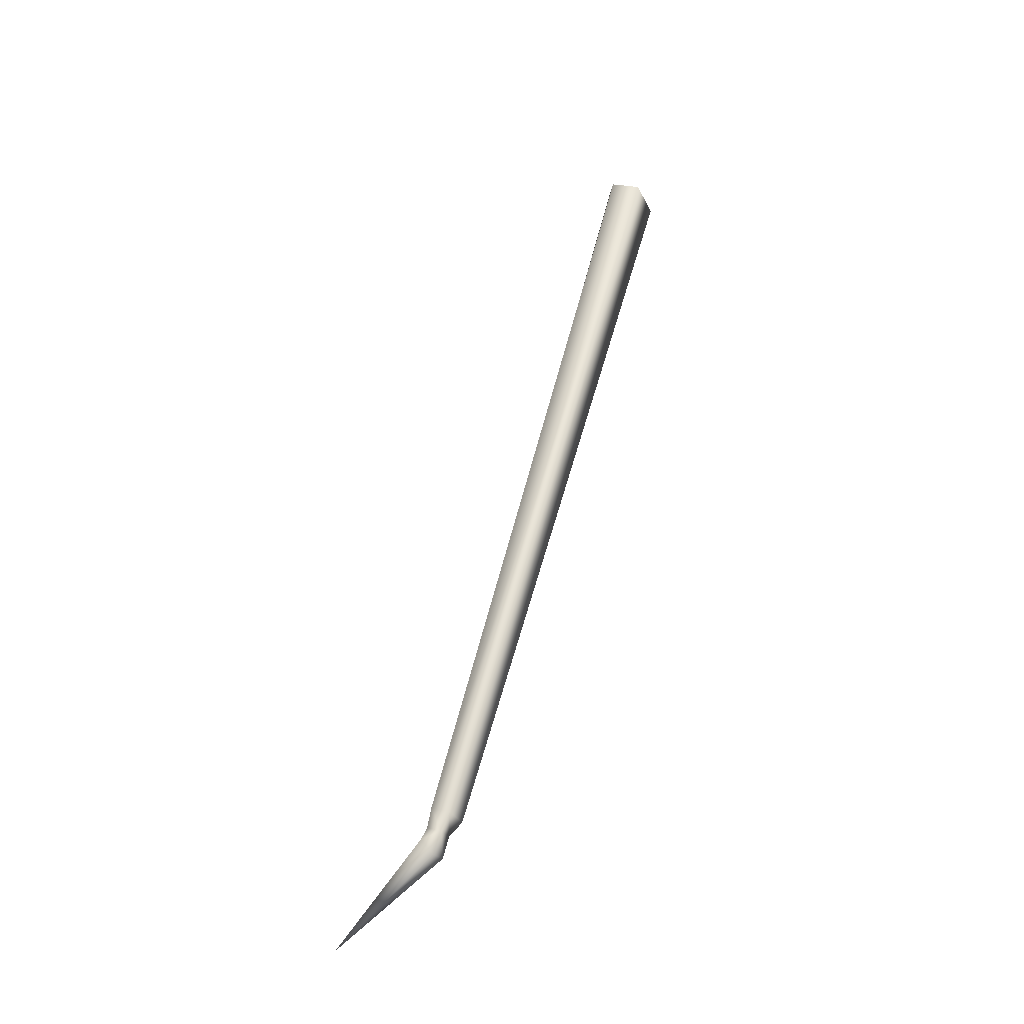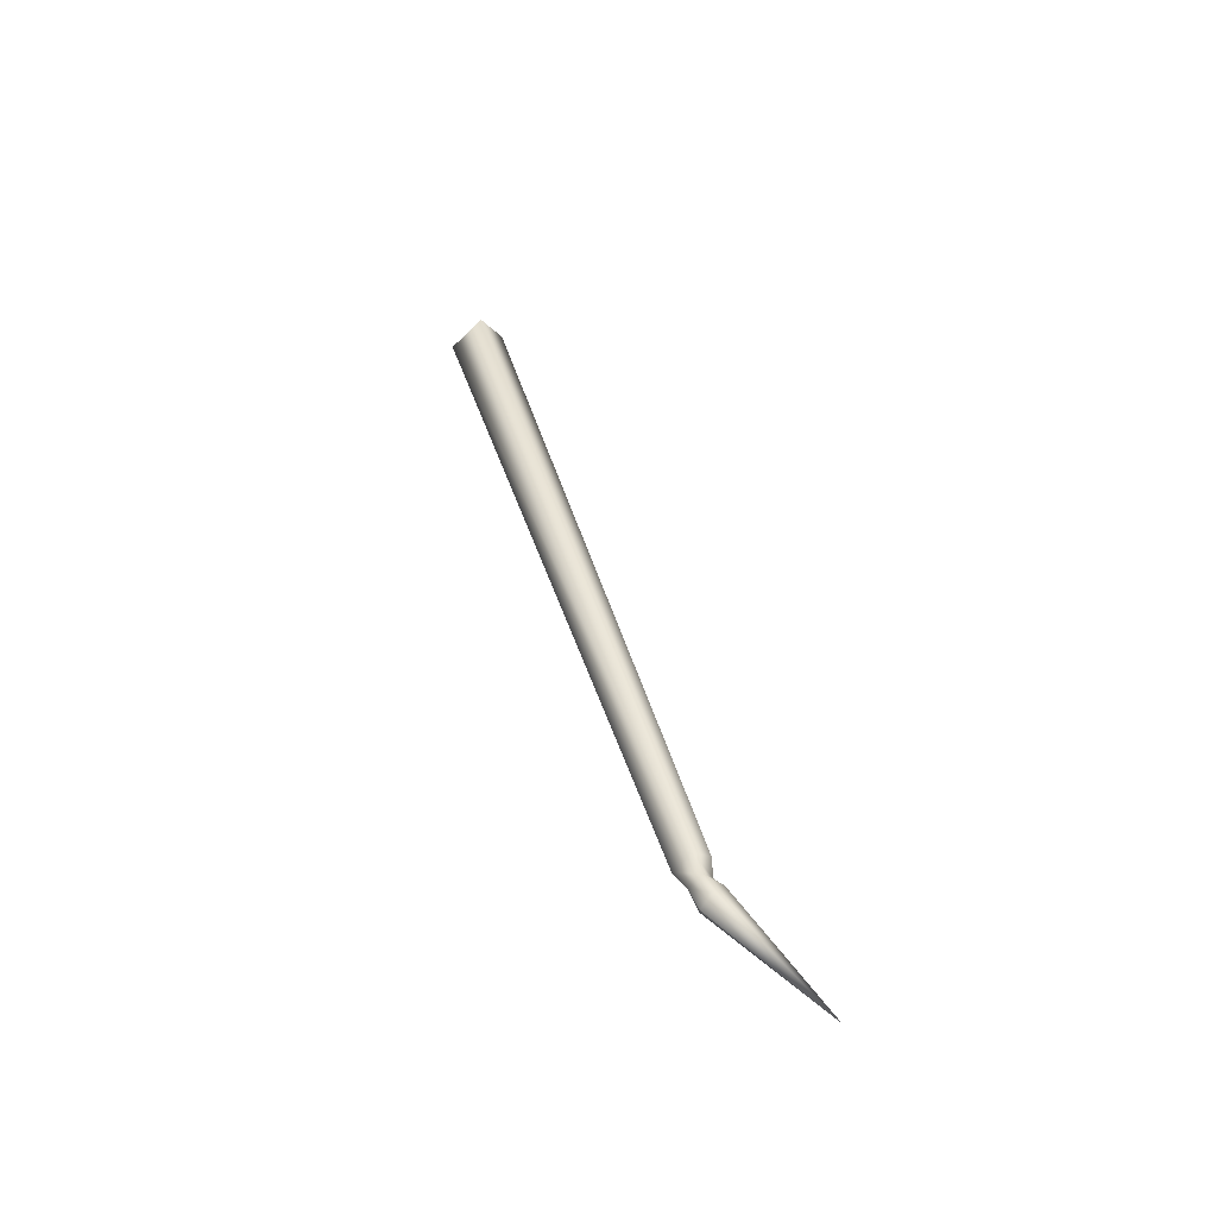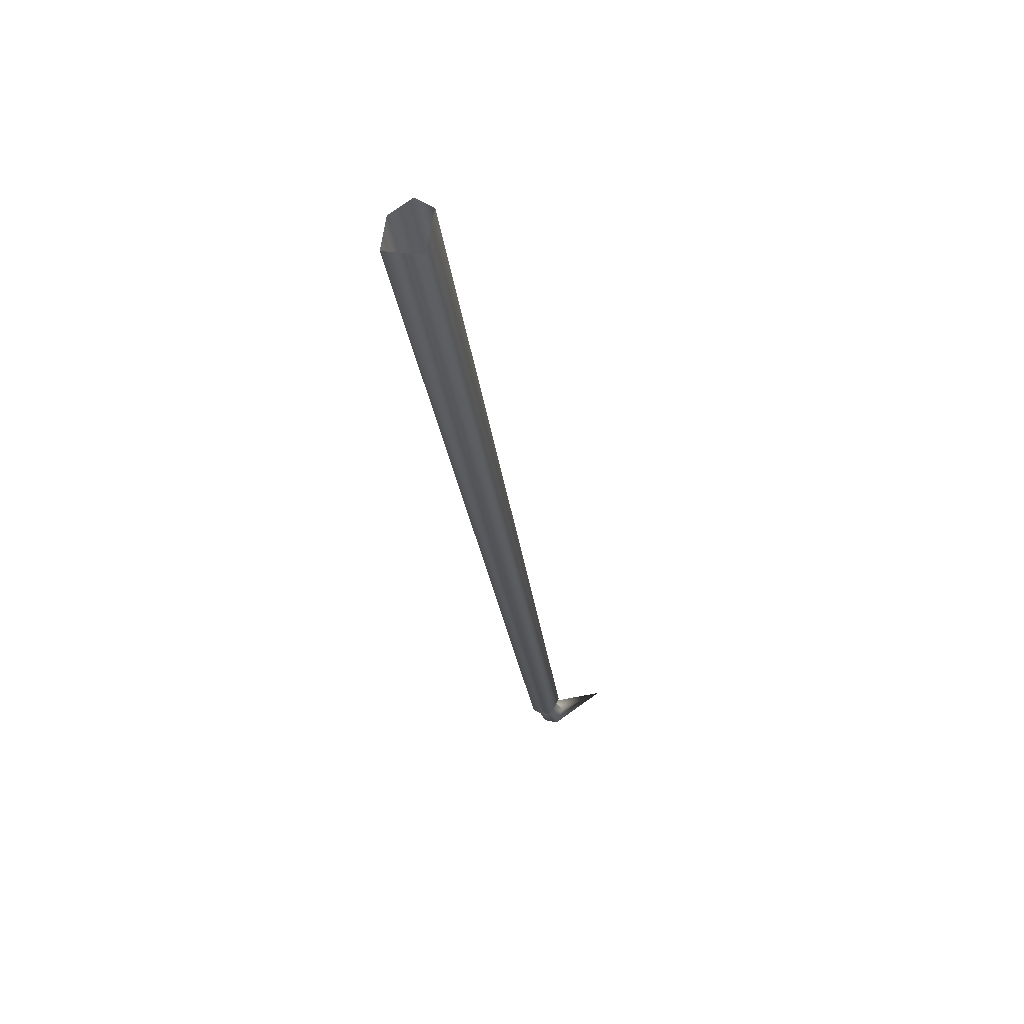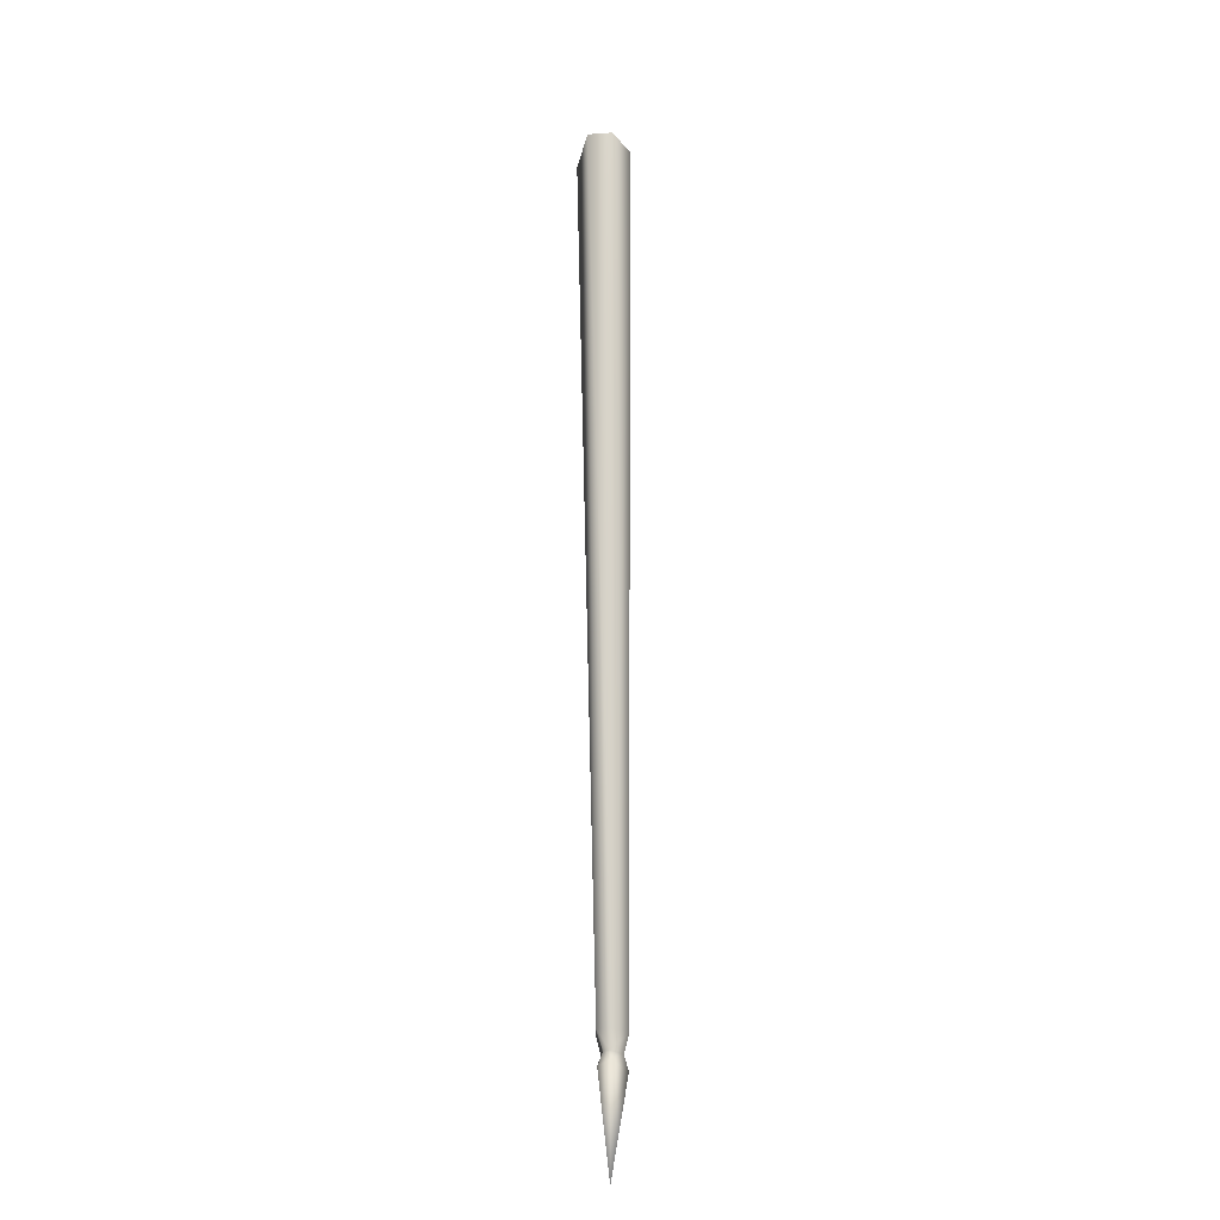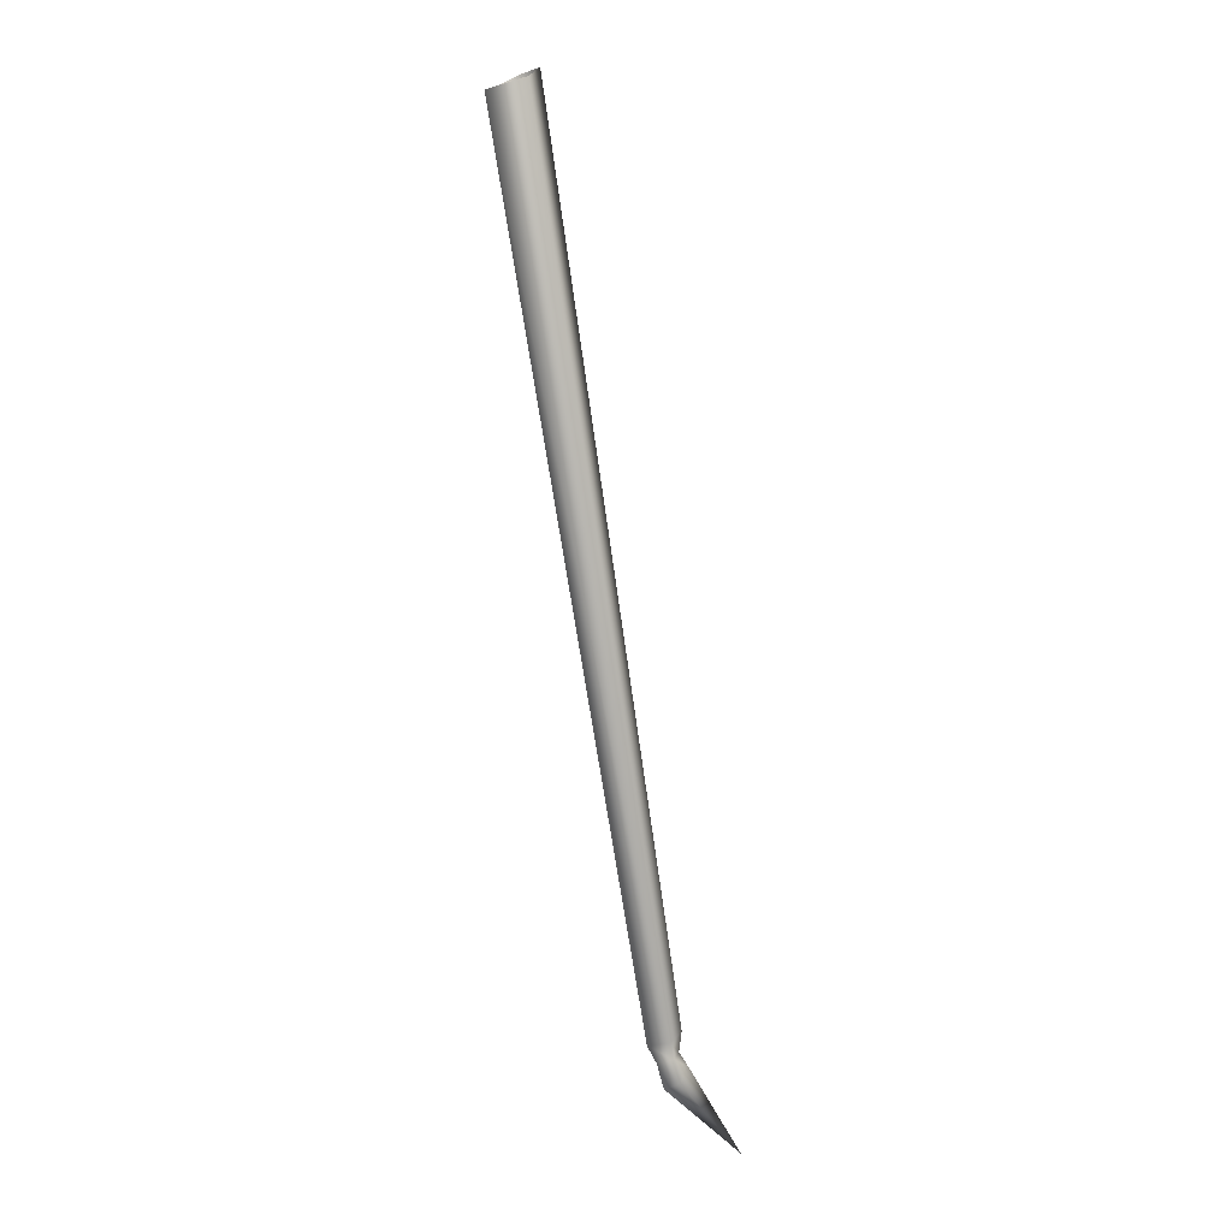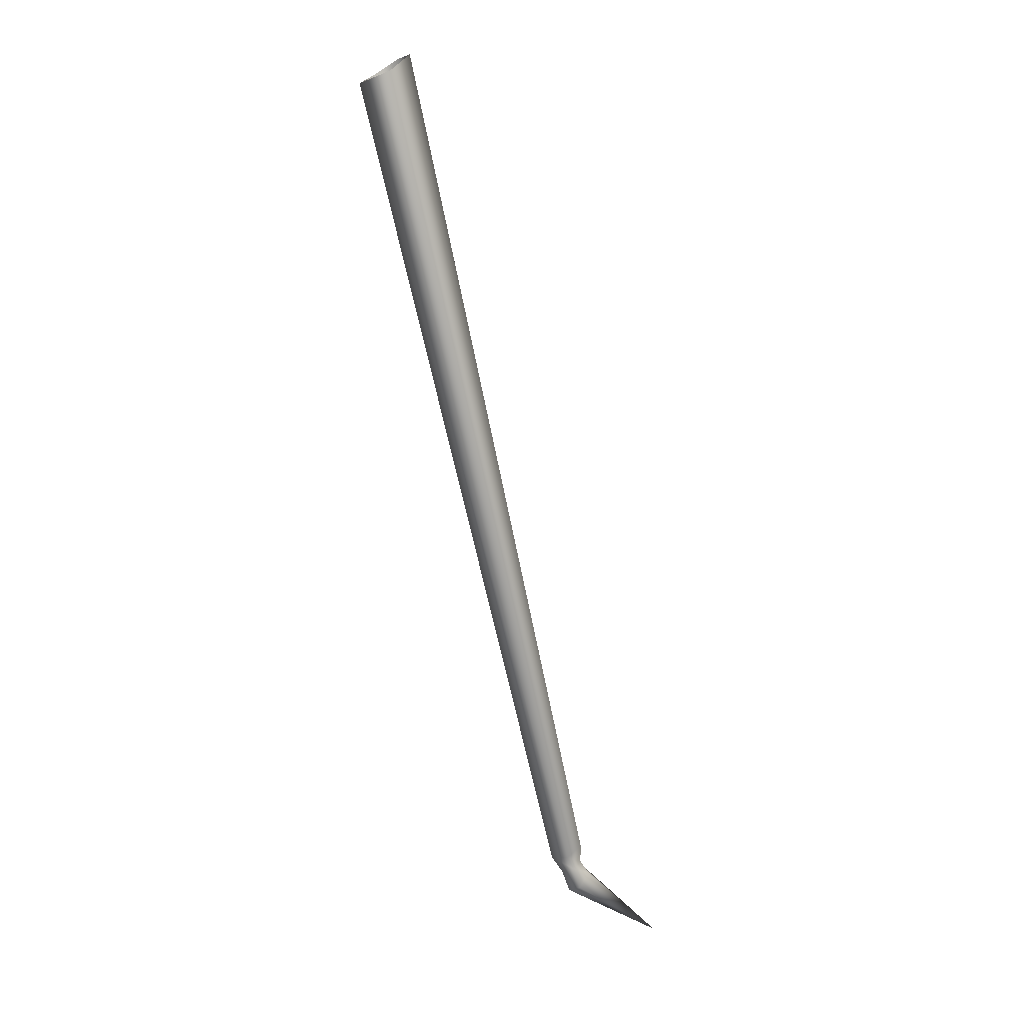
<metadata>
{"format":"obj","ext":"obj","renderer":"f3d","projection":"perspective","resolution":1024,"background":"white","views":[{"elev":-46.3,"azim":3.4,"up":"+Y"},{"elev":-64.9,"azim":111.6,"up":"+Y"},{"elev":40.8,"azim":89.0,"up":"+Y"},{"elev":-0.3,"azim":-123.8,"up":"+Y"},{"elev":-14.1,"azim":89.6,"up":"+Y"},{"elev":-3.3,"azim":106.5,"up":"+Y"}]}
</metadata>
<code>
o Spiders.014
v -9.074 2.34 -2.168
v -8.999 2.296 -2.153
v -9.084 2.379 -2.229
v -9.044 2.376 -2.276
v -8.96 2.31 -2.253
v -9.559 0.226 -2.521
v -9.605 0.248 -2.533
v -9.607 0.265 -2.576
v -9.573 0.26 -2.6
v -9.533 0.231 -2.573
v -9.616 0.205 -2.555
v -9.58 0.187 -2.544
v -9.609 0.218 -2.588
v -9.593 0.214 -2.594
v -9.565 0.196 -2.582
v -9.6 0.183 -2.615
v -9.62 0.2 -2.592
v -9.629 0.169 -2.55
v -9.58 0.143 -2.596
v -9.6 0.132 -2.56
v -9.849 -0.007 -2.747
f 2 7 6
f 8 1 3
f 8 4 9
f 10 2 6
f 5 9 4
f 7 12 6
f 13 7 8
f 13 9 14
f 6 15 10
f 10 14 9
f 14 17 13
f 17 11 13
f 16 15 19
f 18 12 11
f 12 19 15
f 20 18 21
f 21 19 20
f 18 17 21
f 21 17 16
f 21 16 19
f 2 1 7
f 8 7 1
f 8 3 4
f 10 5 2
f 5 10 9
f 7 11 12
f 13 11 7
f 13 8 9
f 6 12 15
f 10 15 14
f 14 16 17
f 17 18 11
f 16 14 15
f 18 20 12
f 12 20 19

</code>
